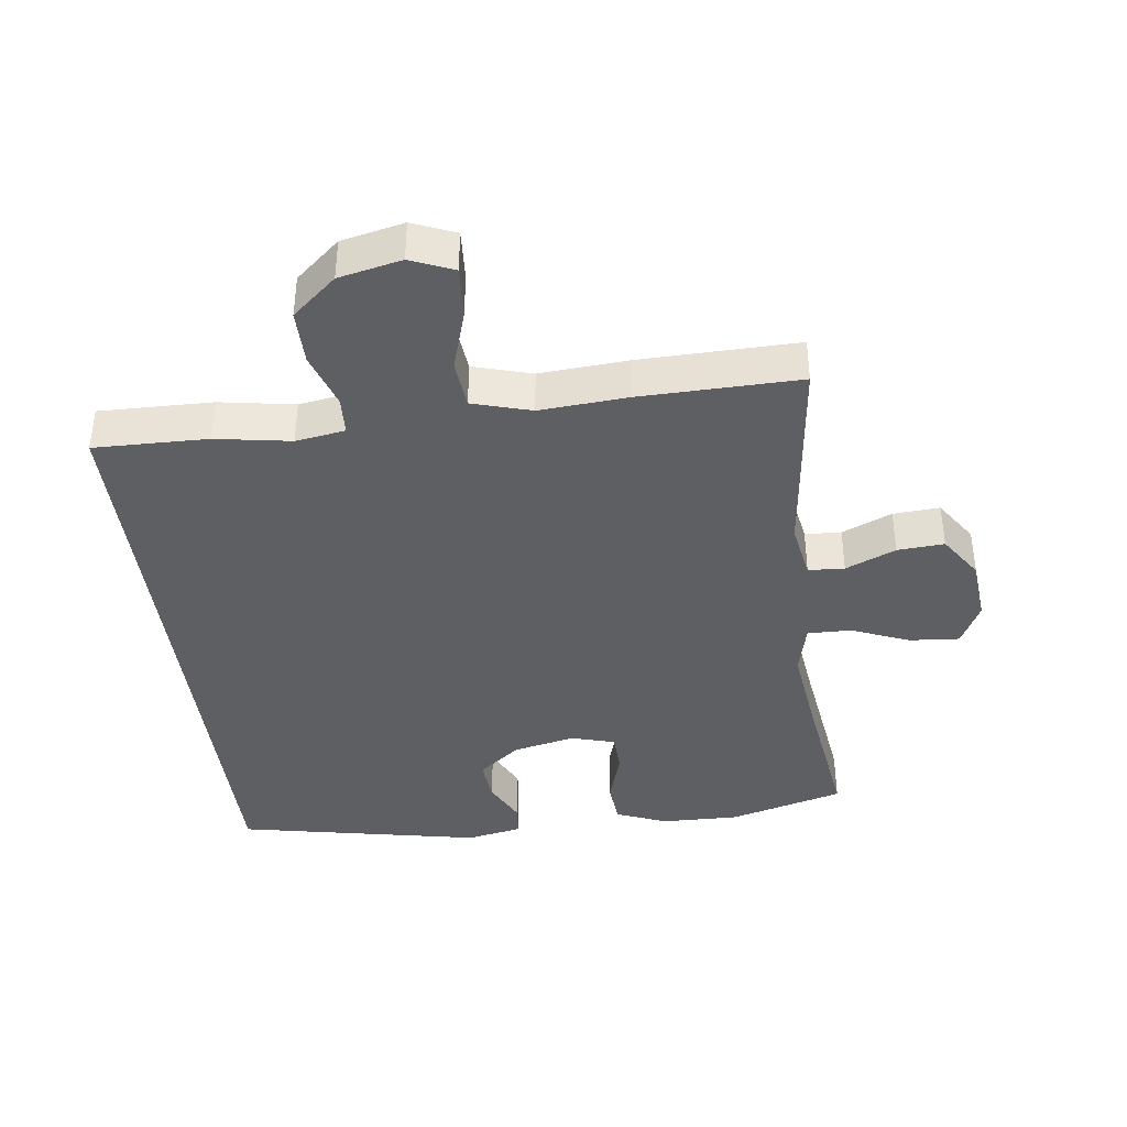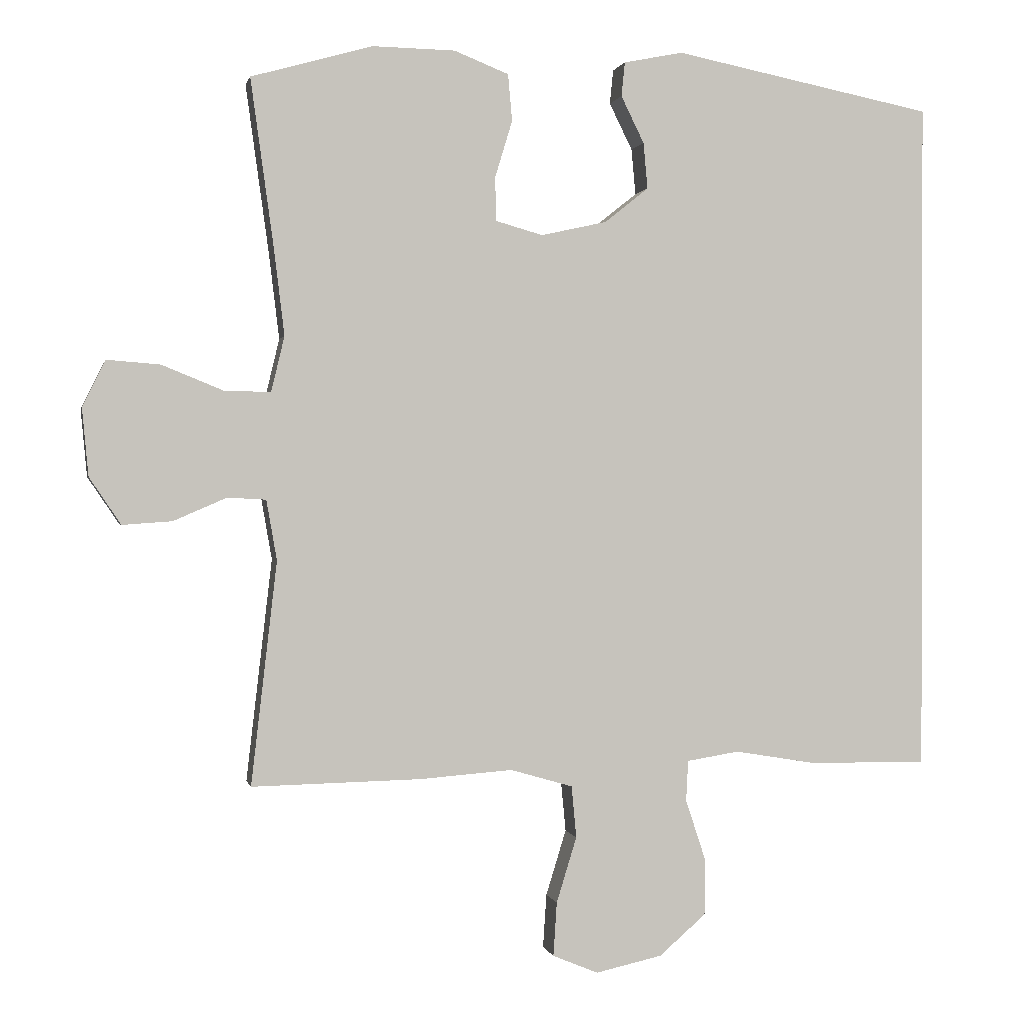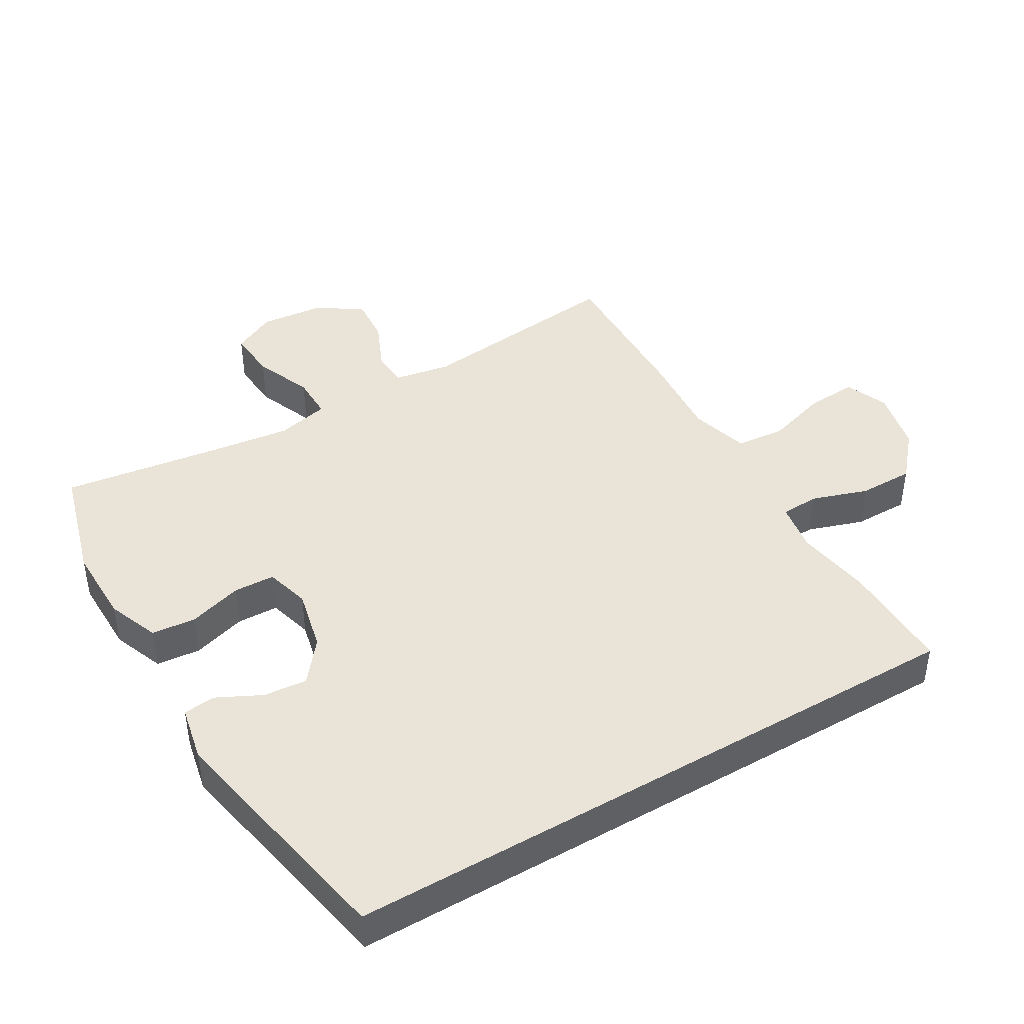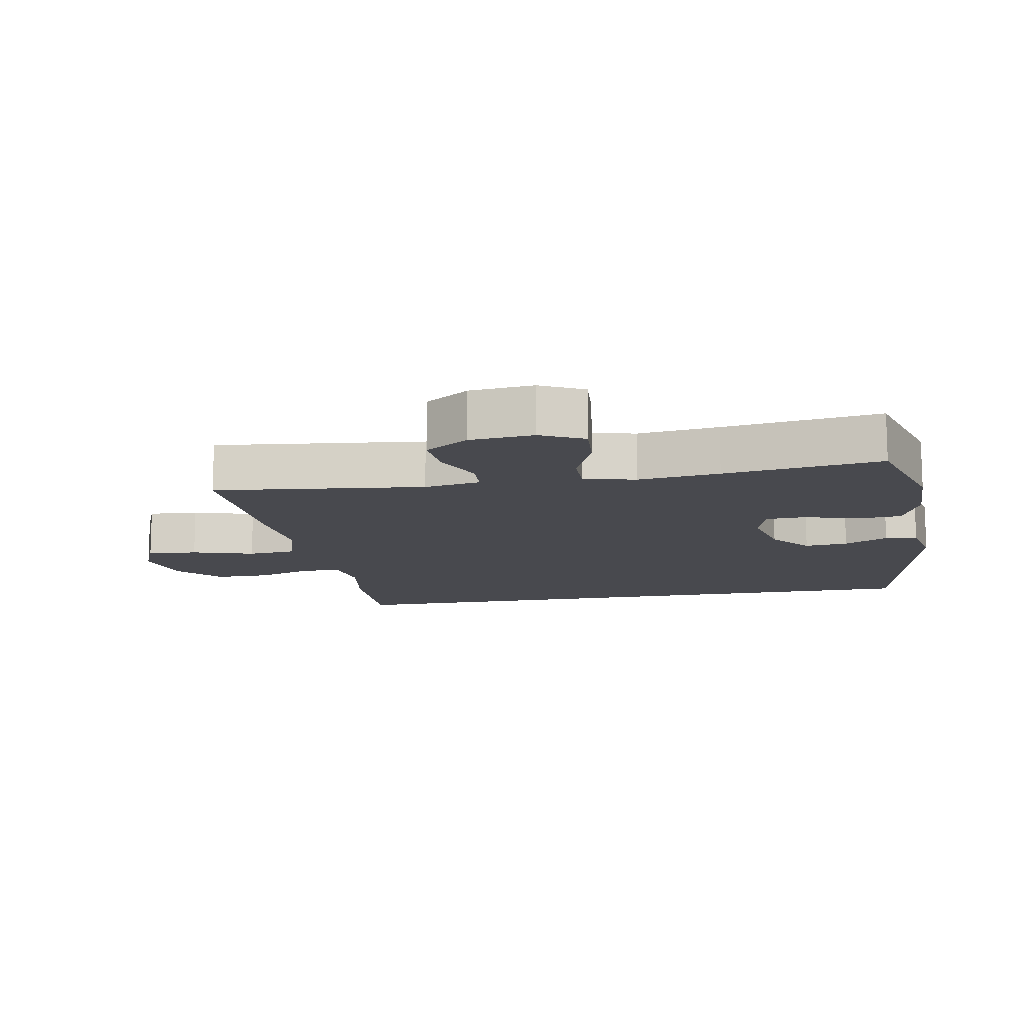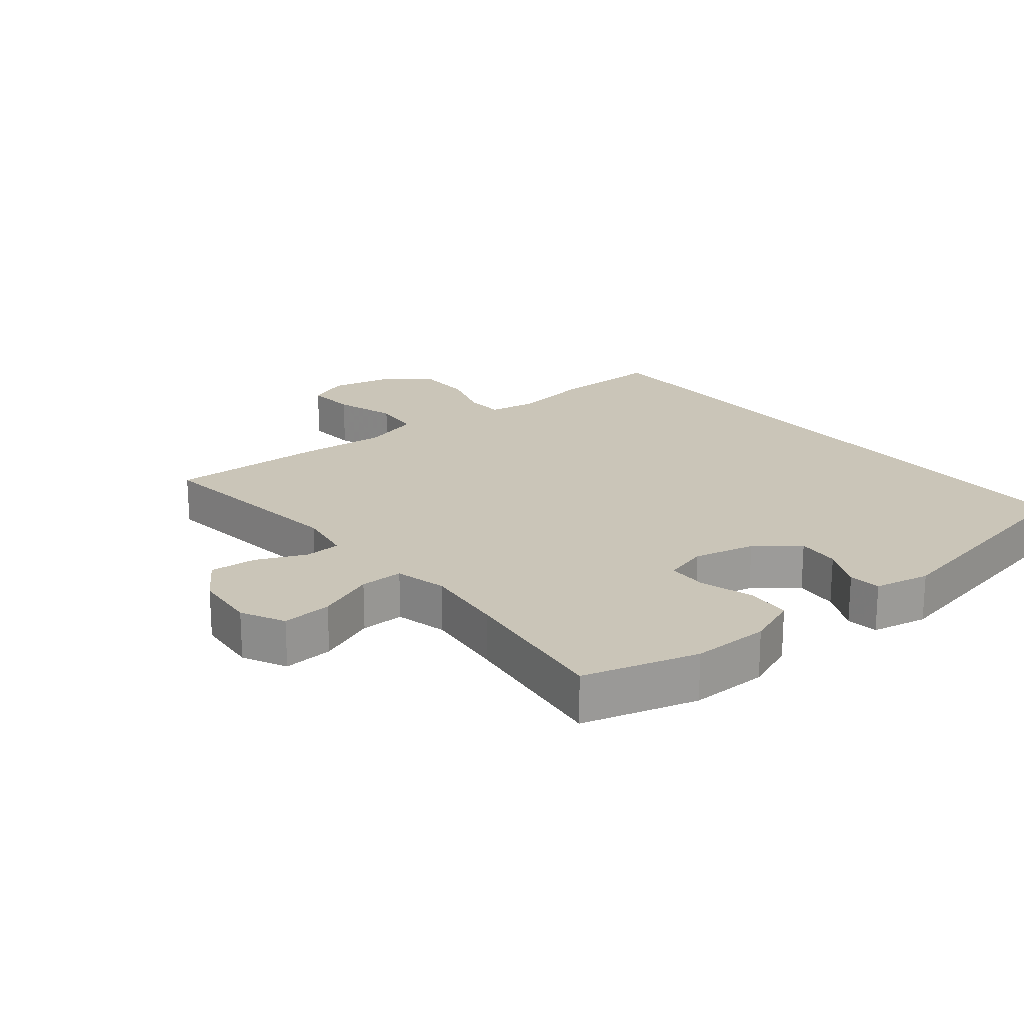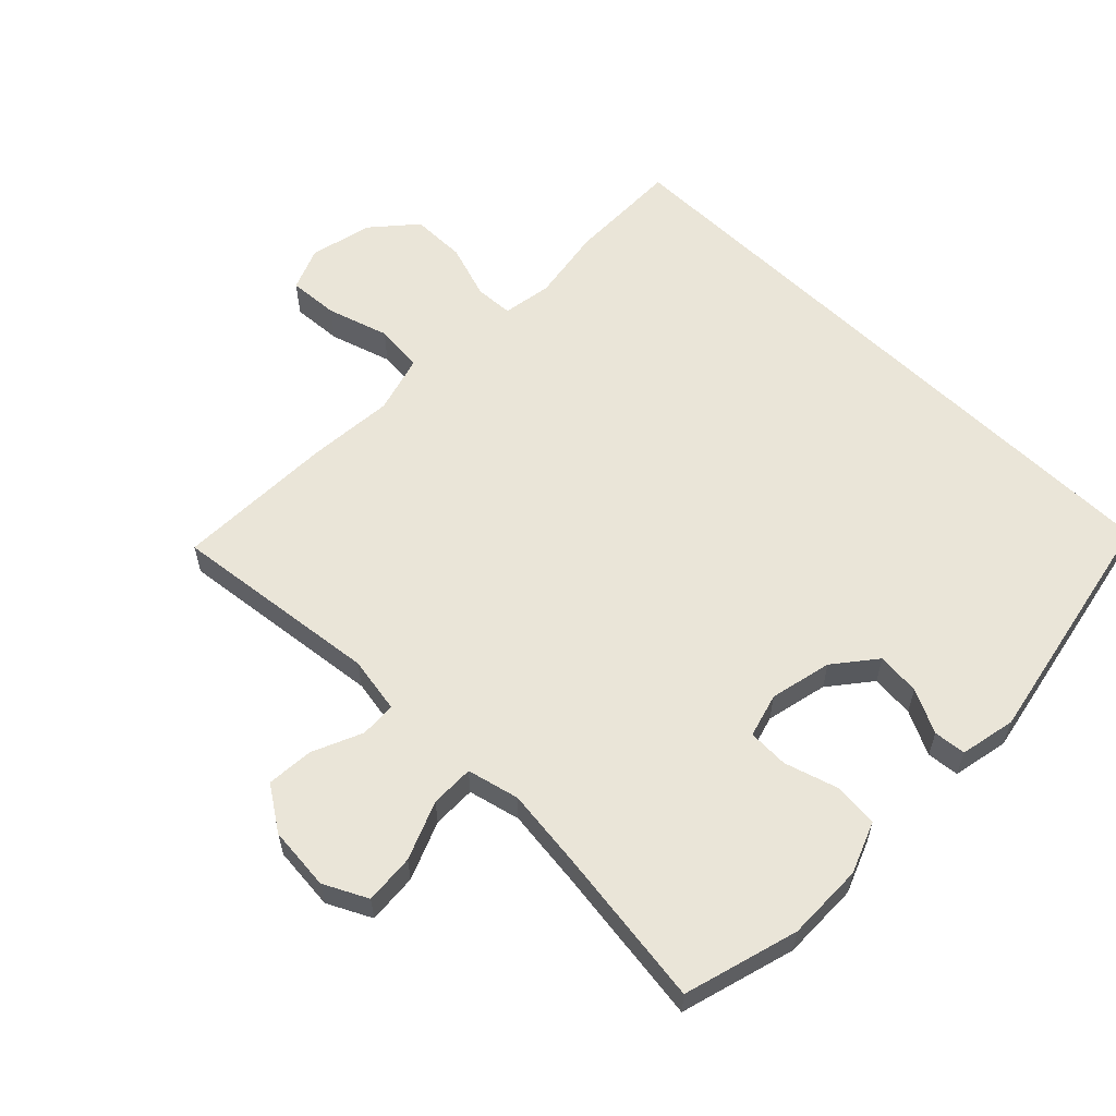
<metadata>
{"format":"obj","ext":"obj","renderer":"f3d","projection":"perspective","resolution":1024,"background":"white","views":[{"elev":-39.6,"azim":-172.8,"up":"+Y"},{"elev":0.6,"azim":-11.6,"up":"+Z"},{"elev":43.4,"azim":59.7,"up":"+Y"},{"elev":-12.6,"azim":-79.5,"up":"+Y"},{"elev":20.4,"azim":-39.1,"up":"+Y"},{"elev":59.1,"azim":-45.5,"up":"+Y"}]}
</metadata>
<code>
v 0.5 0.07 -0.488
v 0.328 0.07 -0.485
v 0.214 0.07 -0.466
v 0.139 0.07 -0.478
v 0.136 0.07 -0.536
v 0.164 0.07 -0.621
v 0.164 0.07 -0.704
v 0.097 0.07 -0.762
v 0.002 0.07 -0.783
v -0.063 0.07 -0.756
v -0.058 0.07 -0.679
v -0.029 0.07 -0.585
v -0.036 0.07 -0.511
v -0.125 0.07 -0.485
v -0.258 0.07 -0.495
v -0.5 0.07 -0.5
v -0.463 0.07 -0.181
v -0.478 0.07 -0.095
v -0.533 0.07 -0.092
v -0.609 0.07 -0.125
v -0.68 0.07 -0.13
v -0.725 0.07 -0.063
v -0.734 0.07 0.034
v -0.701 0.07 0.1
v -0.625 0.07 0.094
v -0.537 0.07 0.058
v -0.471 0.07 0.057
v -0.452 0.07 0.136
v -0.467 0.07 0.26
v -0.5 0.07 0.5
v -0.326 0.07 0.549
v -0.208 0.07 0.547
v -0.13 0.07 0.516
v -0.124 0.07 0.449
v -0.149 0.07 0.367
v -0.147 0.07 0.305
v -0.08 0.07 0.286
v 0.014 0.07 0.307
v 0.077 0.07 0.357
v 0.071 0.07 0.423
v 0.038 0.07 0.49
v 0.043 0.07 0.539
v 0.128 0.07 0.556
v 0.5 0.07 0.482
v 0.5 0 -0.488
v 0.328 0 -0.485
v 0.214 0 -0.466
v 0.139 0 -0.478
v 0.136 0 -0.536
v 0.164 0 -0.621
v 0.164 0 -0.704
v 0.097 0 -0.762
v 0.002 0 -0.783
v -0.063 0 -0.756
v -0.058 0 -0.679
v -0.029 0 -0.585
v -0.036 0 -0.511
v -0.125 0 -0.485
v -0.258 0 -0.495
v -0.5 0 -0.5
v -0.463 0 -0.181
v -0.478 0 -0.095
v -0.533 0 -0.092
v -0.609 0 -0.125
v -0.68 0 -0.13
v -0.725 0 -0.063
v -0.734 0 0.034
v -0.701 0 0.1
v -0.625 0 0.094
v -0.537 0 0.058
v -0.471 0 0.057
v -0.452 0 0.136
v -0.467 0 0.26
v -0.5 0 0.5
v -0.326 0 0.549
v -0.208 0 0.547
v -0.13 0 0.516
v -0.124 0 0.449
v -0.149 0 0.367
v -0.147 0 0.305
v -0.08 0 0.286
v 0.014 0 0.307
v 0.077 0 0.357
v 0.071 0 0.423
v 0.038 0 0.49
v 0.043 0 0.539
v 0.128 0 0.556
v 0.5 0 0.482
f 42 43 44
f 41 42 44
f 40 41 44
f 1 2 3
f 44 1 3
f 40 44 3
f 39 40 3
f 38 39 3 4
f 37 38 4 5
f 36 37 5
f 33 34 35
f 32 33 35
f 31 32 35
f 30 31 35
f 29 30 35
f 28 29 35 36
f 5 6 7
f 36 5 7
f 28 36 7
f 27 28 7
f 24 25 26
f 23 24 26
f 22 23 26
f 21 22 26
f 20 21 26
f 19 20 26
f 18 19 26 27
f 17 18 27
f 14 15 16 17
f 13 14 17 27
f 10 11 12
f 9 10 12
f 8 9 12
f 7 8 12
f 7 12 13
f 7 13 27
f 88 87 86
f 88 86 85
f 88 85 84
f 47 46 45
f 47 45 88
f 47 88 84
f 47 84 83
f 48 47 83 82
f 49 48 82 81
f 49 81 80
f 79 78 77
f 79 77 76
f 79 76 75
f 79 75 74
f 79 74 73
f 80 79 73 72
f 51 50 49
f 51 49 80
f 51 80 72
f 51 72 71
f 70 69 68
f 70 68 67
f 70 67 66
f 70 66 65
f 70 65 64
f 70 64 63
f 71 70 63 62
f 71 62 61
f 61 60 59 58
f 71 61 58 57
f 56 55 54
f 56 54 53
f 56 53 52
f 56 52 51
f 57 56 51
f 71 57 51
f 1 45 46 2
f 2 46 47 3
f 3 47 48 4
f 4 48 49 5
f 5 49 50 6
f 6 50 51 7
f 7 51 52 8
f 8 52 53 9
f 9 53 54 10
f 10 54 55 11
f 11 55 56 12
f 12 56 57 13
f 13 57 58 14
f 14 58 59 15
f 15 59 60 16
f 16 60 61 17
f 17 61 62 18
f 18 62 63 19
f 19 63 64 20
f 20 64 65 21
f 21 65 66 22
f 22 66 67 23
f 23 67 68 24
f 24 68 69 25
f 25 69 70 26
f 26 70 71 27
f 27 71 72 28
f 28 72 73 29
f 29 73 74 30
f 30 74 75 31
f 31 75 76 32
f 32 76 77 33
f 33 77 78 34
f 34 78 79 35
f 35 79 80 36
f 36 80 81 37
f 37 81 82 38
f 38 82 83 39
f 39 83 84 40
f 40 84 85 41
f 41 85 86 42
f 42 86 87 43
f 43 87 88 44
f 44 88 45 1

</code>
